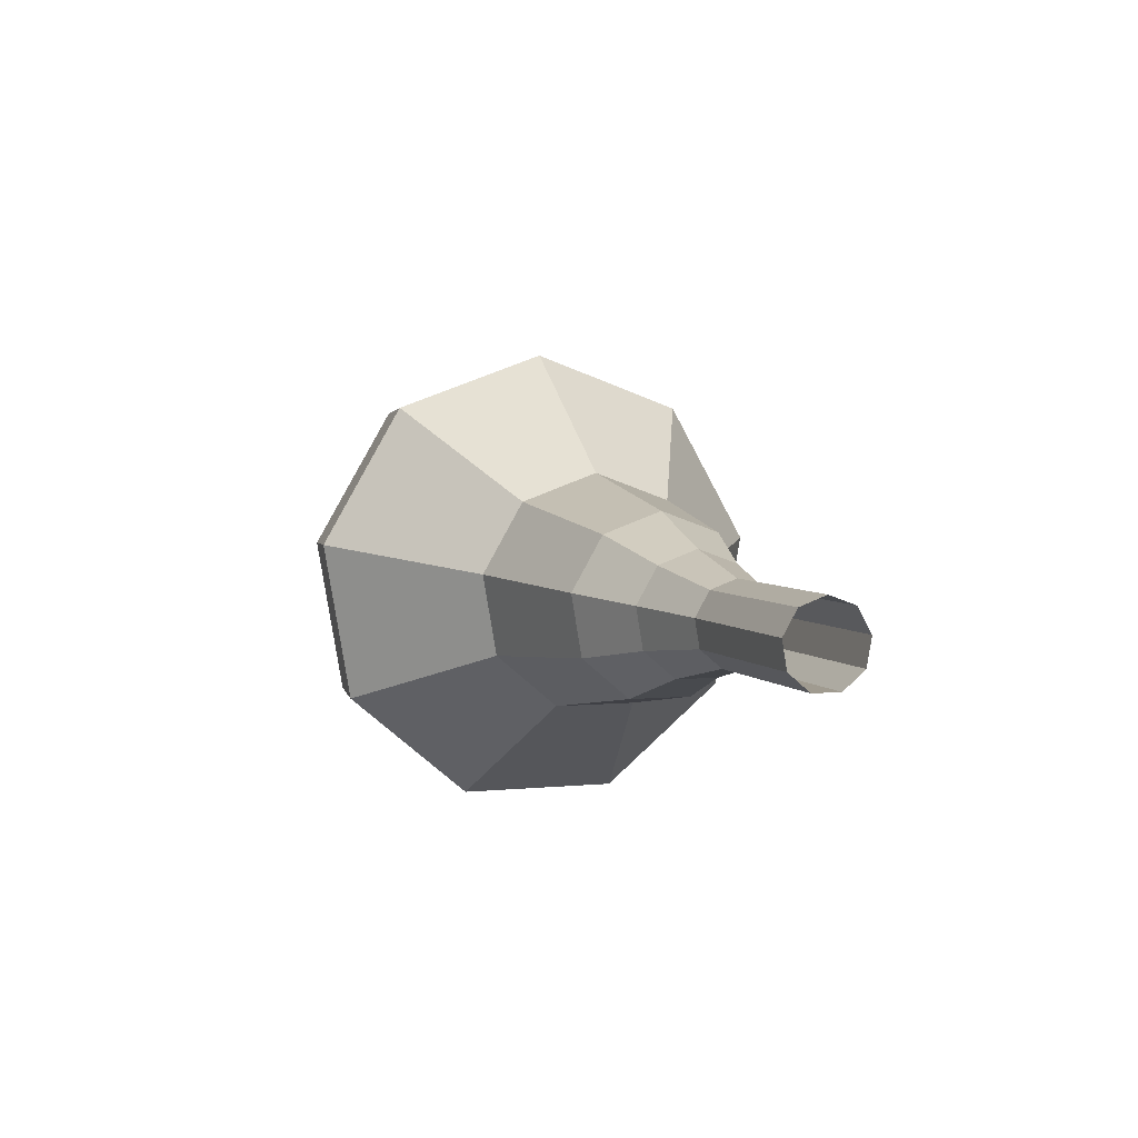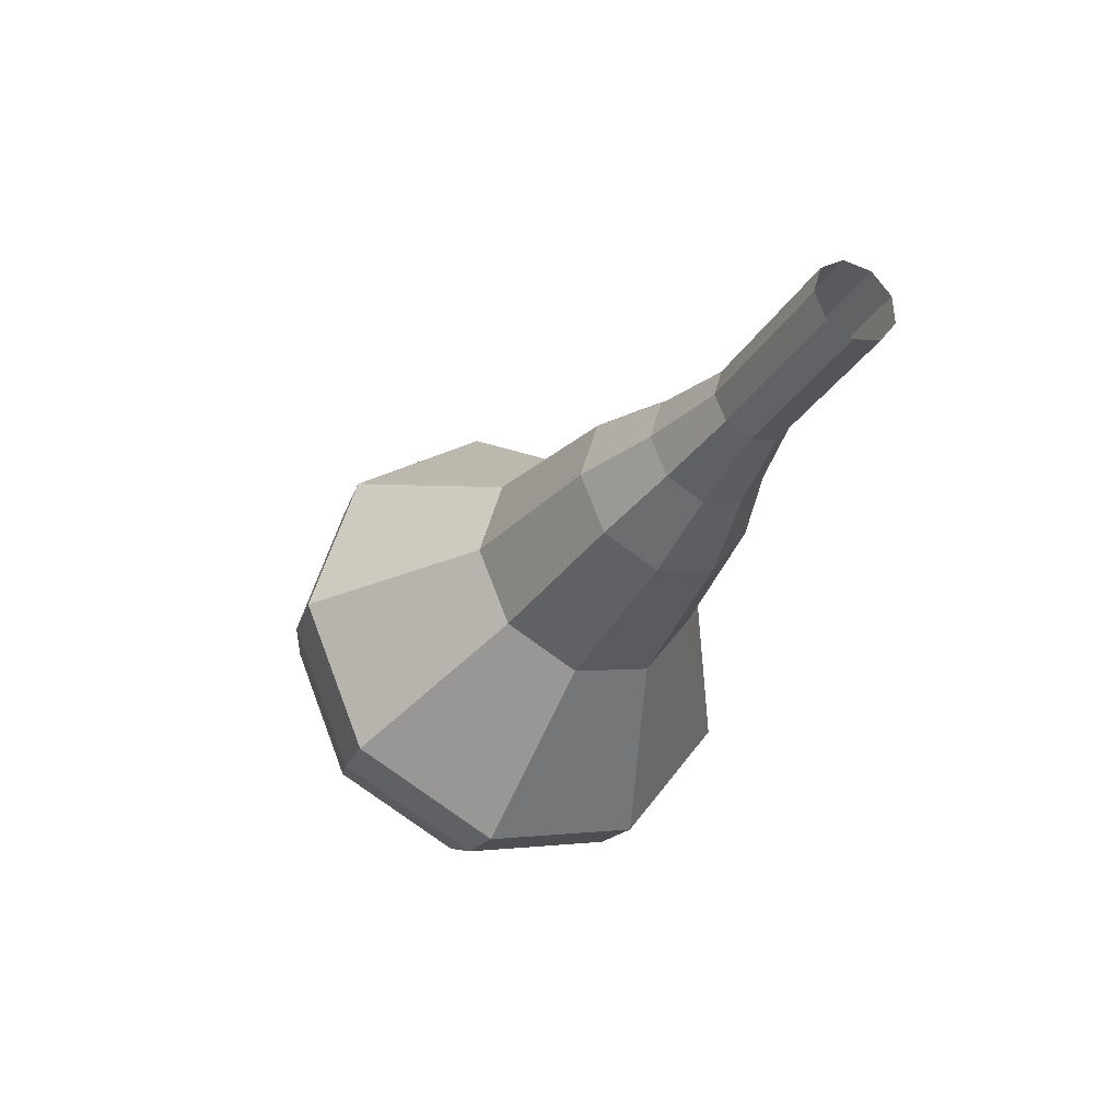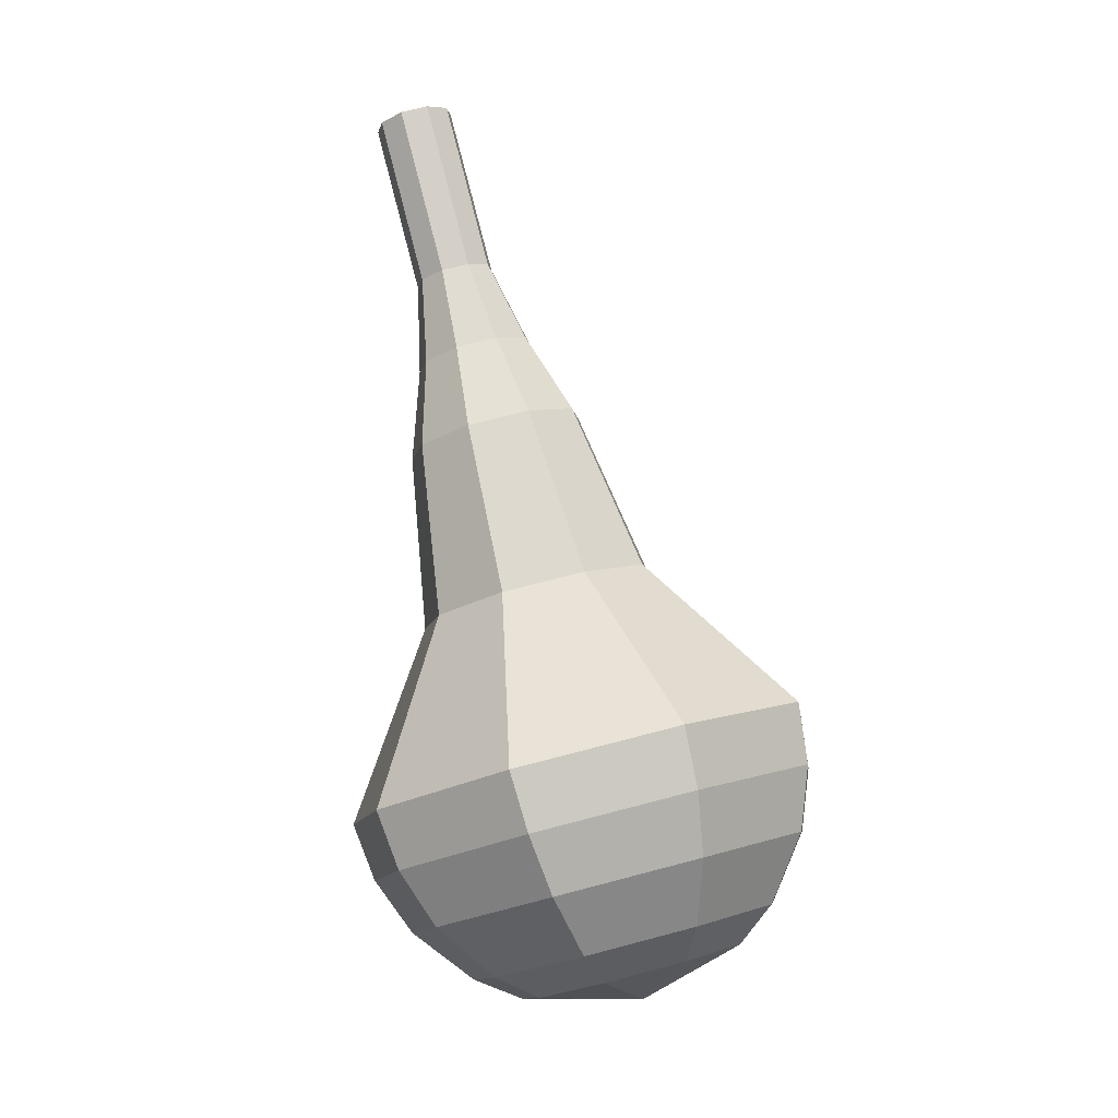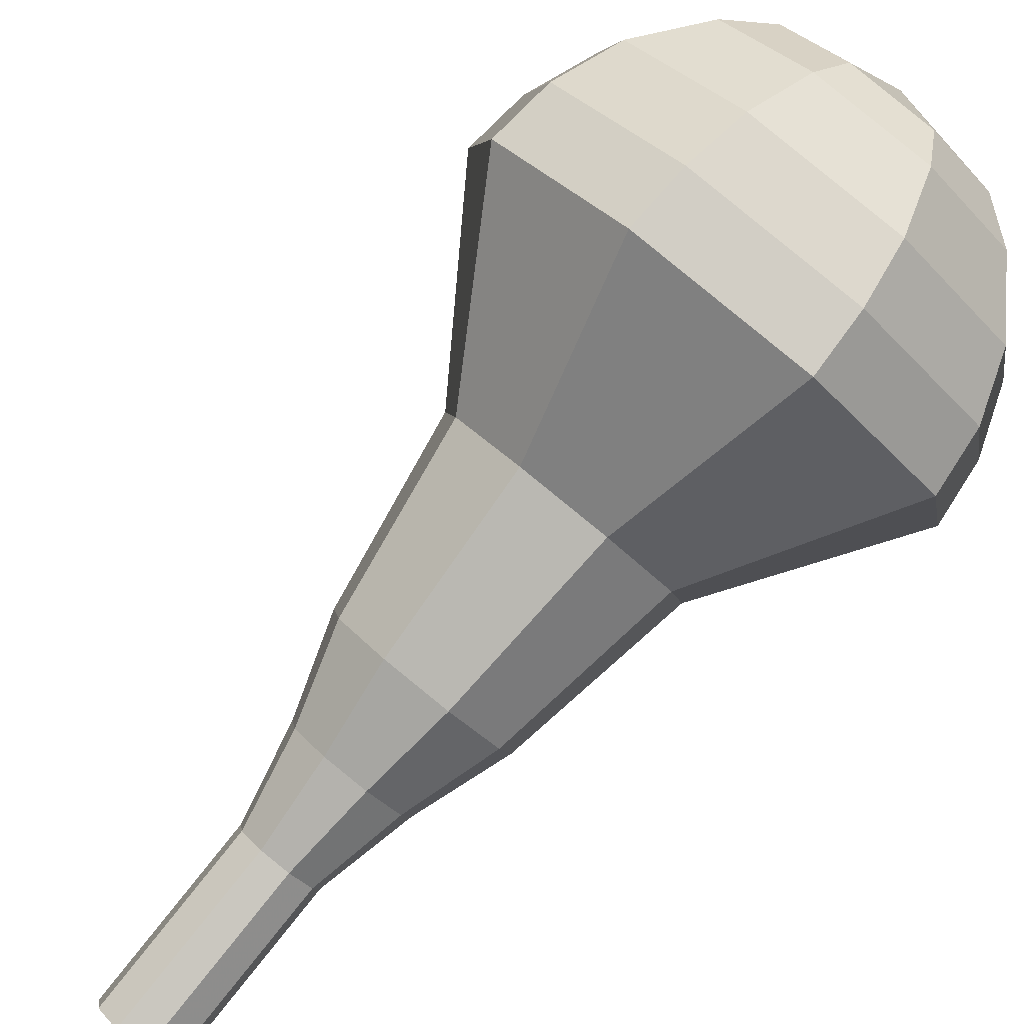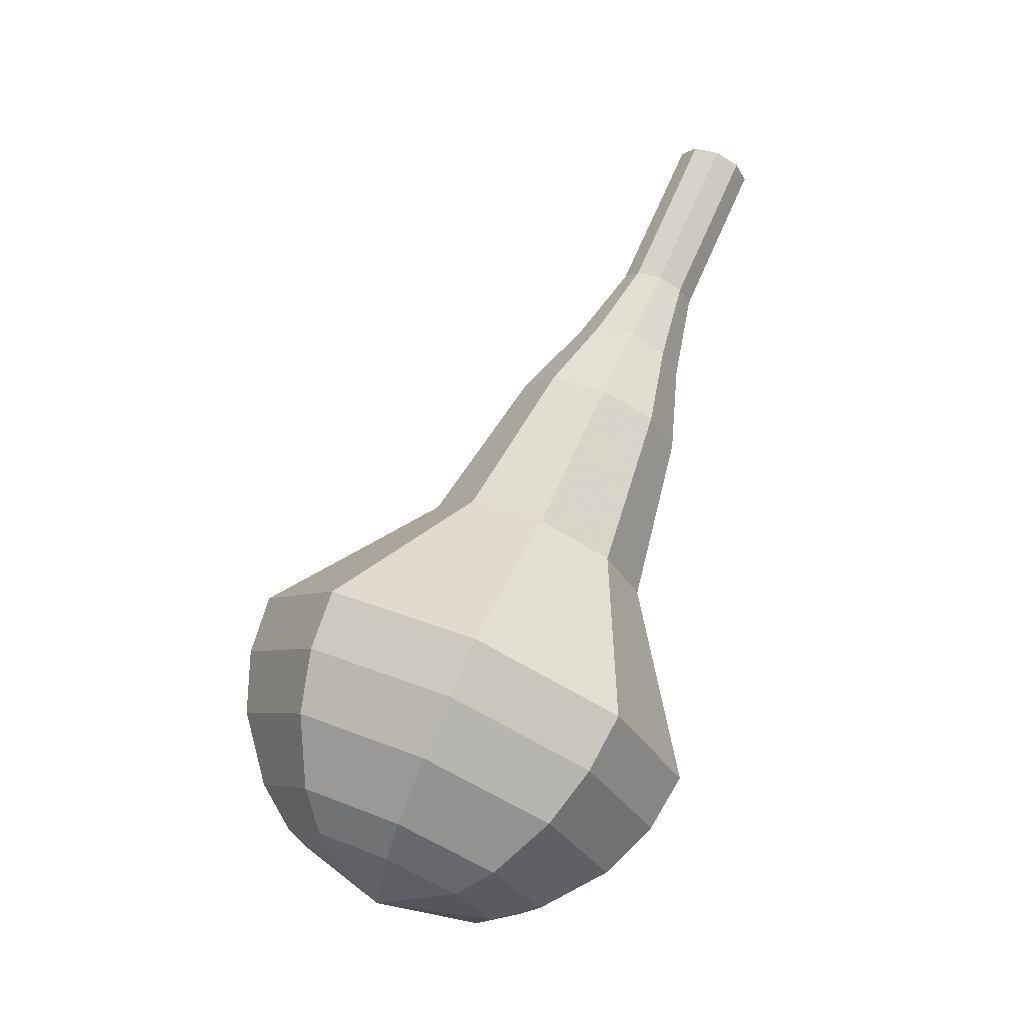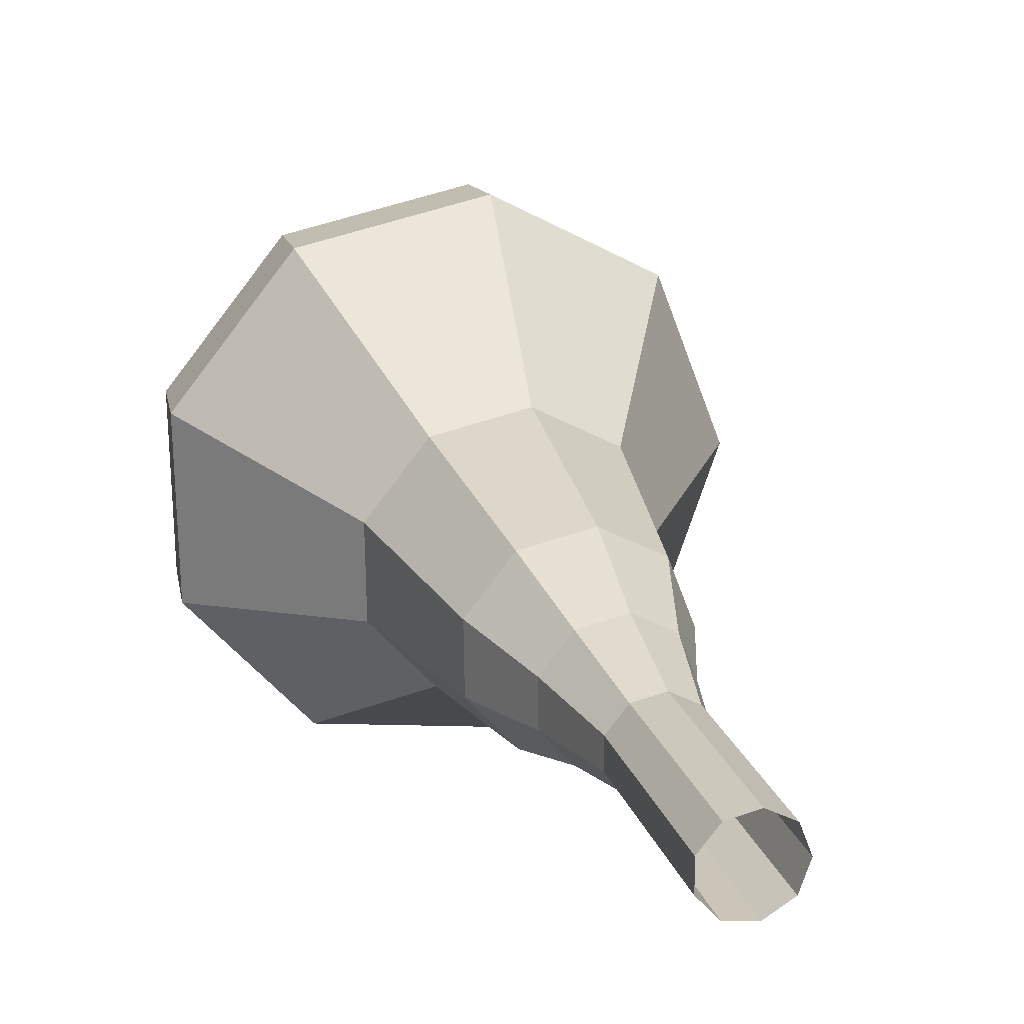
<metadata>
{"format":"obj","ext":"obj","renderer":"f3d","projection":"perspective","resolution":1024,"background":"white","views":[{"elev":78.2,"azim":-44.5,"up":"+Z"},{"elev":67.2,"azim":-93.7,"up":"+Z"},{"elev":12.6,"azim":152.2,"up":"+Z"},{"elev":56.1,"azim":47.8,"up":"+Y"},{"elev":-10.0,"azim":-102.0,"up":"+Z"},{"elev":-4.4,"azim":-14.9,"up":"+Y"}]}
</metadata>
<code>
g tube1
v 165.5 140 188.6
v 165.4 139.2 188.2
v 164.7 138.7 188.1
v 163.8 138.8 188.1
v 163.2 139.3 188.4
v 163.1 140 188.8
v 163.5 140.7 189
v 164.4 141 189.1
v 165.2 140.7 188.9
v 165.5 140 188.6
v 165.4 141.1 186.1
v 165.2 140.4 185.8
v 164.5 139.9 185.6
v 163.7 139.9 185.7
v 163 140.4 185.9
v 162.9 141.2 186.3
v 163.4 141.8 186.6
v 164.2 142.1 186.7
v 165 141.8 186.5
v 165.4 141.1 186.1
v 165.2 142.3 183.7
v 165 141.5 183.3
v 164.4 141 183.2
v 163.5 141.1 183.2
v 162.9 141.6 183.5
v 162.8 142.3 183.9
v 163.2 143 184.1
v 164 143.2 184.2
v 164.8 143 184
v 165.2 142.3 183.7
v 165.7 143.5 181.2
v 165.4 142.4 180.7
v 164.4 141.7 180.4
v 163.1 141.7 180.5
v 162.2 142.4 181
v 162 143.6 181.5
v 162.7 144.6 181.9
v 163.9 145 182
v 165.1 144.5 181.8
v 165.7 143.5 181.2
v 166.4 144.8 178.8
v 166 143.1 178
v 164.5 142 177.6
v 162.6 142 177.7
v 161.2 143.2 178.4
v 160.9 144.9 179.2
v 162 146.4 179.8
v 163.8 147 180
v 165.6 146.3 179.6
v 166.4 144.8 178.8
v 167 147.2 173.9
v 166.5 145 172.9
v 164.4 143.5 172.3
v 161.9 143.5 172.5
v 160 145.1 173.3
v 159.7 147.4 174.4
v 161.1 149.3 175.3
v 163.5 150.1 175.5
v 165.9 149.3 174.9
v 167 147.2 173.9
v 170.4 150.1 169
v 169.3 145.5 166.9
v 165.2 142.6 165.8
v 160.1 142.7 166.2
v 156.3 145.7 167.9
v 155.7 150.3 170.1
v 158.5 154.3 171.8
v 163.3 155.8 172.2
v 168.1 154.1 171.1
v 170.4 150.1 169
v 170.1 150.8 167.3
v 169 146.4 165.3
v 165 143.6 164.2
v 160.1 143.7 164.6
v 156.4 146.6 166.2
v 155.8 151.1 168.4
v 158.5 154.9 170
v 163.2 156.4 170.4
v 167.8 154.8 169.3
v 170.1 150.8 167.3
v 169.2 151.5 165.6
v 168.2 147.6 163.8
v 164.7 145 162.9
v 160.3 145.1 163.2
v 157 147.7 164.7
v 156.4 151.7 166.6
v 158.8 155.2 168
v 163.1 156.5 168.3
v 167.2 155 167.4
v 169.2 151.5 165.6
v 167.6 152.1 163.9
v 166.8 149.1 162.6
v 164.1 147.1 161.8
v 160.8 147.2 162.1
v 158.3 149.2 163.2
v 157.8 152.2 164.6
v 159.7 154.9 165.8
v 162.9 155.9 166
v 166 154.8 165.3
v 167.6 152.1 163.9
v 166.2 152.3 163.1
v 165.7 150.1 162.1
v 163.7 148.7 161.5
v 161.2 148.7 161.7
v 159.4 150.2 162.5
v 159.1 152.4 163.6
v 160.4 154.3 164.4
v 162.8 155.1 164.6
v 165.1 154.3 164.1
v 166.2 152.3 163.1
v 162.5 152.2 162.2
v 162.5 152.2 162.2
v 162.5 152.2 162.2
v 162.5 152.2 162.2
v 162.5 152.2 162.2
v 162.5 152.2 162.2
v 162.5 152.2 162.2
v 162.5 152.2 162.2
v 162.5 152.2 162.2
v 162.5 152.2 162.2
f 1 2 12
f 12 11 1
f 2 3 13
f 13 12 2
f 3 4 14
f 14 13 3
f 4 5 15
f 15 14 4
f 5 6 16
f 16 15 5
f 6 7 17
f 17 16 6
f 7 8 18
f 18 17 7
f 8 9 19
f 19 18 8
f 9 10 20
f 20 19 9
f 11 12 22
f 22 21 11
f 12 13 23
f 23 22 12
f 13 14 24
f 24 23 13
f 14 15 25
f 25 24 14
f 15 16 26
f 26 25 15
f 16 17 27
f 27 26 16
f 17 18 28
f 28 27 17
f 18 19 29
f 29 28 18
f 19 20 30
f 30 29 19
f 21 22 32
f 32 31 21
f 22 23 33
f 33 32 22
f 23 24 34
f 34 33 23
f 24 25 35
f 35 34 24
f 25 26 36
f 36 35 25
f 26 27 37
f 37 36 26
f 27 28 38
f 38 37 27
f 28 29 39
f 39 38 28
f 29 30 40
f 40 39 29
f 31 32 42
f 42 41 31
f 32 33 43
f 43 42 32
f 33 34 44
f 44 43 33
f 34 35 45
f 45 44 34
f 35 36 46
f 46 45 35
f 36 37 47
f 47 46 36
f 37 38 48
f 48 47 37
f 38 39 49
f 49 48 38
f 39 40 50
f 50 49 39
f 41 42 52
f 52 51 41
f 42 43 53
f 53 52 42
f 43 44 54
f 54 53 43
f 44 45 55
f 55 54 44
f 45 46 56
f 56 55 45
f 46 47 57
f 57 56 46
f 47 48 58
f 58 57 47
f 48 49 59
f 59 58 48
f 49 50 60
f 60 59 49
f 51 52 62
f 62 61 51
f 52 53 63
f 63 62 52
f 53 54 64
f 64 63 53
f 54 55 65
f 65 64 54
f 55 56 66
f 66 65 55
f 56 57 67
f 67 66 56
f 57 58 68
f 68 67 57
f 58 59 69
f 69 68 58
f 59 60 70
f 70 69 59
f 61 62 72
f 72 71 61
f 62 63 73
f 73 72 62
f 63 64 74
f 74 73 63
f 64 65 75
f 75 74 64
f 65 66 76
f 76 75 65
f 66 67 77
f 77 76 66
f 67 68 78
f 78 77 67
f 68 69 79
f 79 78 68
f 69 70 80
f 80 79 69
f 71 72 82
f 82 81 71
f 72 73 83
f 83 82 72
f 73 74 84
f 84 83 73
f 74 75 85
f 85 84 74
f 75 76 86
f 86 85 75
f 76 77 87
f 87 86 76
f 77 78 88
f 88 87 77
f 78 79 89
f 89 88 78
f 79 80 90
f 90 89 79
f 81 82 92
f 92 91 81
f 82 83 93
f 93 92 82
f 83 84 94
f 94 93 83
f 84 85 95
f 95 94 84
f 85 86 96
f 96 95 85
f 86 87 97
f 97 96 86
f 87 88 98
f 98 97 87
f 88 89 99
f 99 98 88
f 89 90 100
f 100 99 89
f 91 92 102
f 102 101 91
f 92 93 103
f 103 102 92
f 93 94 104
f 104 103 93
f 94 95 105
f 105 104 94
f 95 96 106
f 106 105 95
f 96 97 107
f 107 106 96
f 97 98 108
f 108 107 97
f 98 99 109
f 109 108 98
f 99 100 110
f 110 109 99
f 101 102 112
f 112 111 101
f 102 103 113
f 113 112 102
f 103 104 114
f 114 113 103
f 104 105 115
f 115 114 104
f 105 106 116
f 116 115 105
f 106 107 117
f 117 116 106
f 107 108 118
f 118 117 107
f 108 109 119
f 119 118 108
f 109 110 120
f 120 119 109
g

</code>
